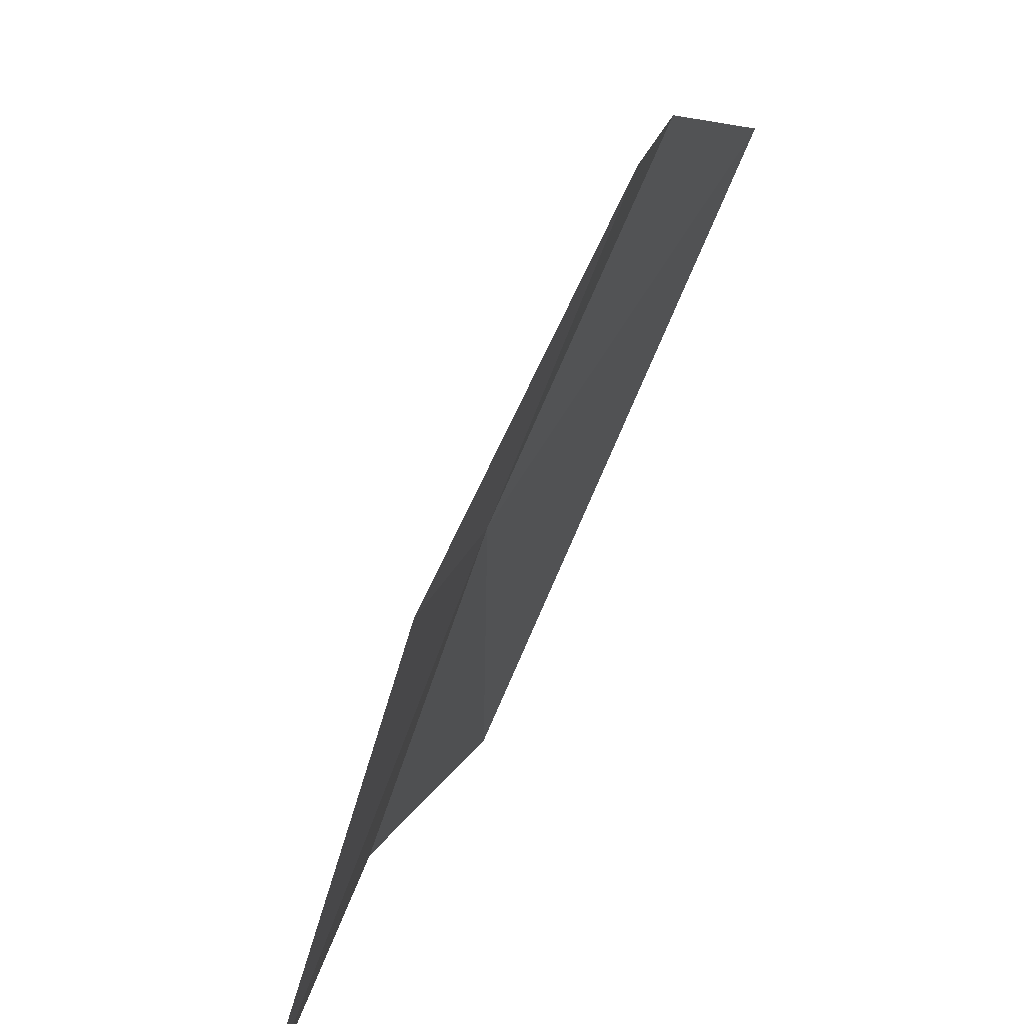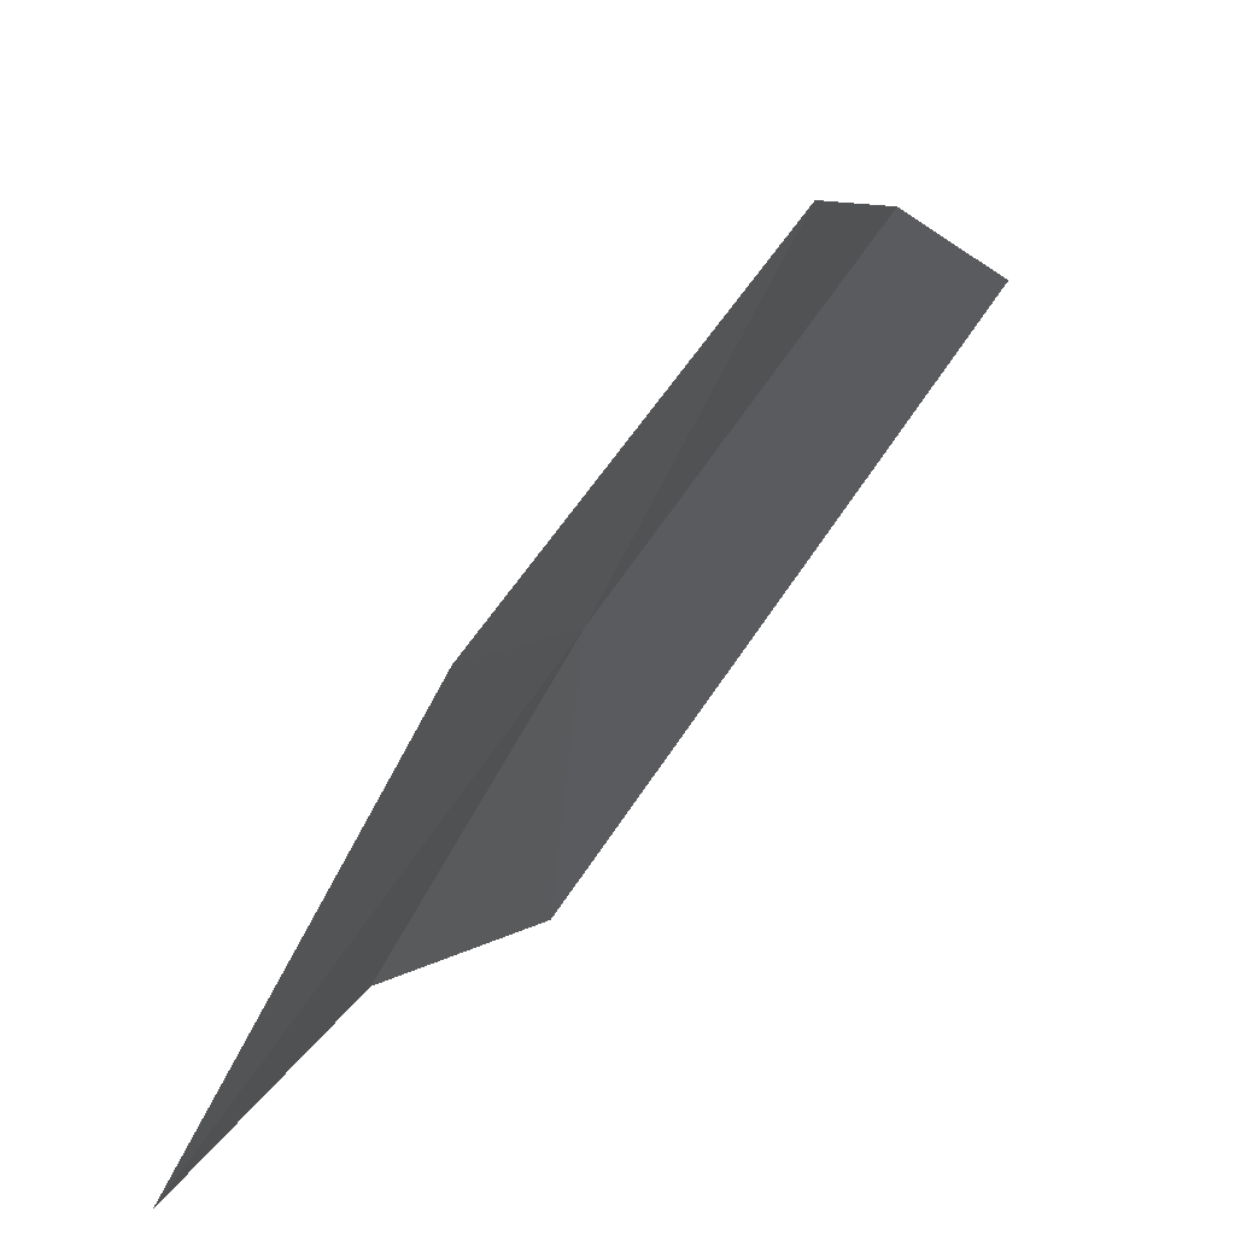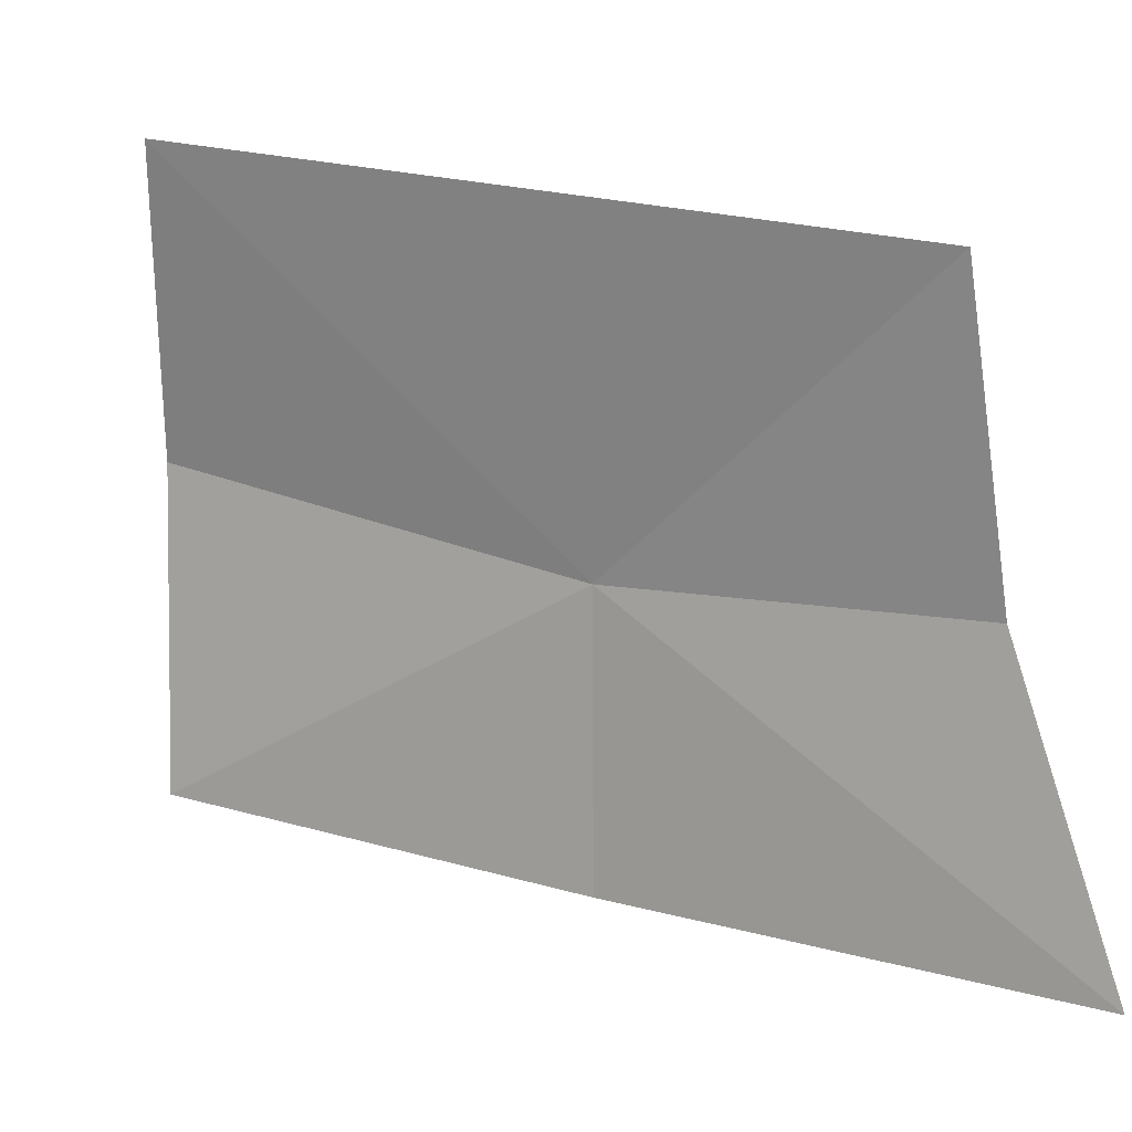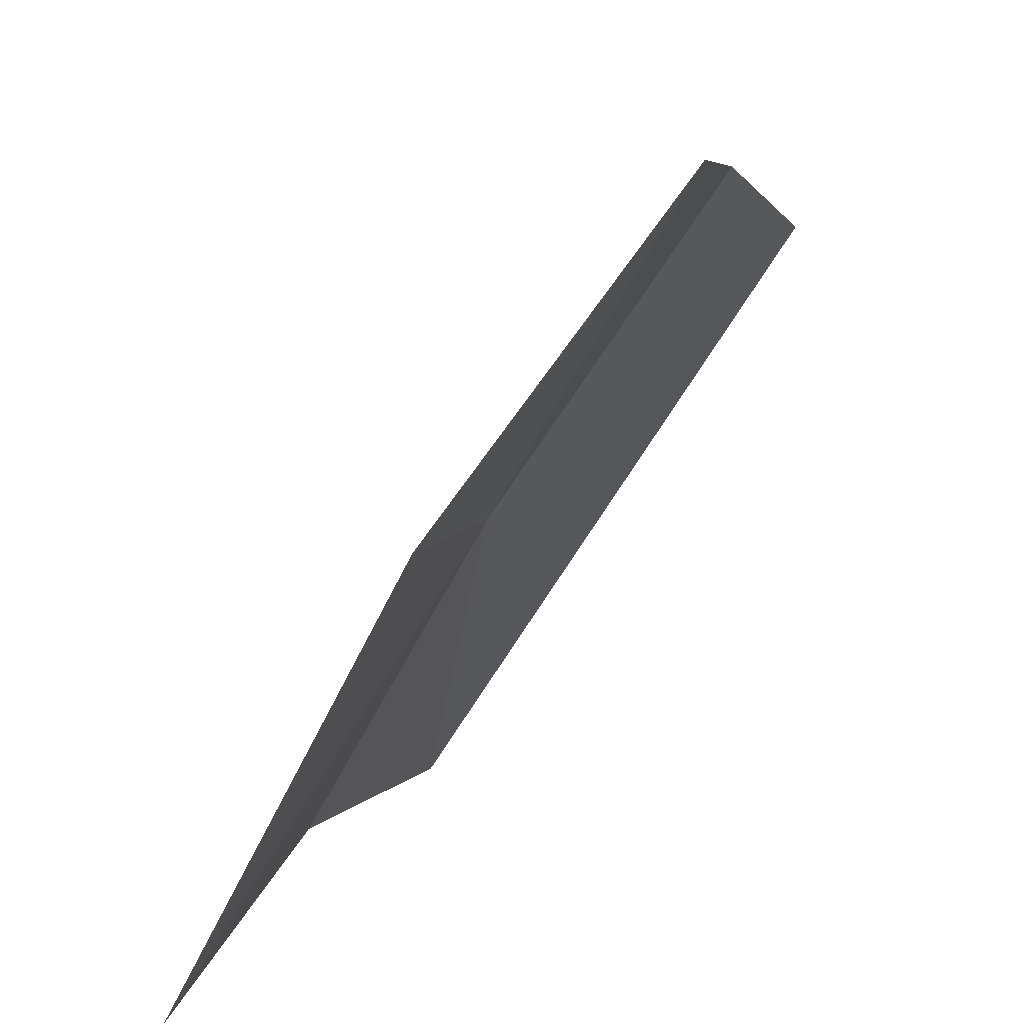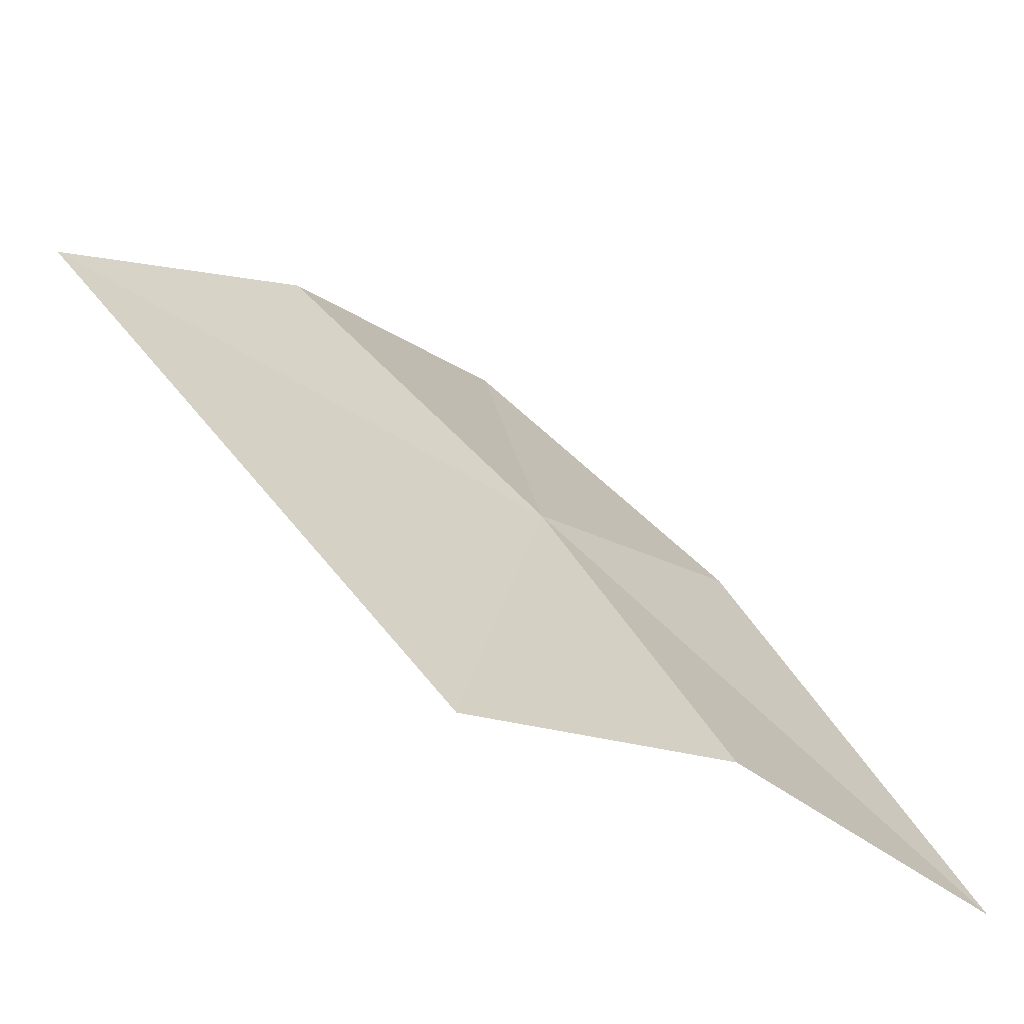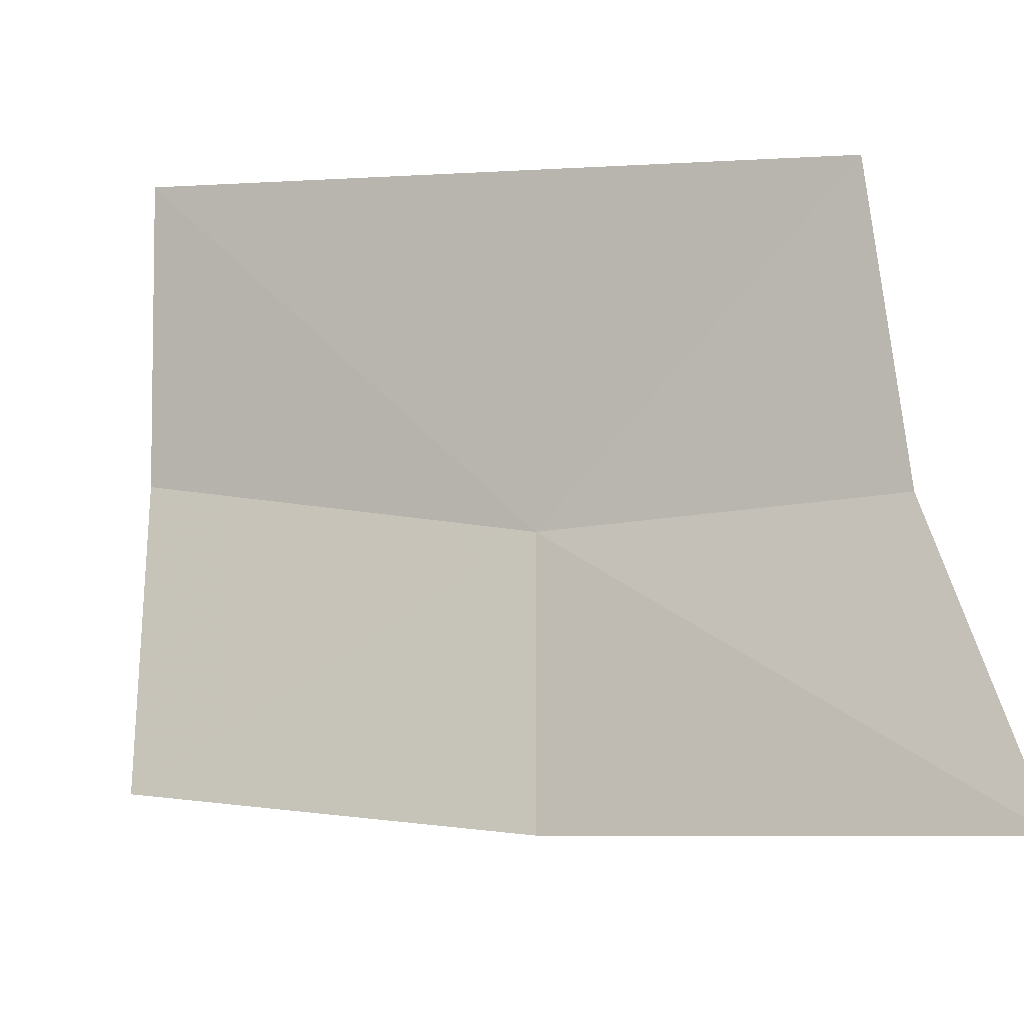
<metadata>
{"format":"obj","ext":"obj","renderer":"f3d","projection":"perspective","resolution":1024,"background":"white","views":[{"elev":-63.8,"azim":10.4,"up":"+Y"},{"elev":18.8,"azim":9.3,"up":"+Z"},{"elev":-1.9,"azim":143.7,"up":"+Y"},{"elev":18.4,"azim":2.6,"up":"+Z"},{"elev":-36.2,"azim":-146.7,"up":"+Z"},{"elev":-28.6,"azim":142.3,"up":"+Y"}]}
</metadata>
<code>
v -0.1502 -0.08352 0.8895
v -0.1196 -0.0468 0.9102
v -0.1277 -0.07256 0.9211
v -0.1313 -0.1018 0.9269
v -0.1548 -0.1099 0.8955
v -0.176 -0.1173 0.8551
v -0.1673 -0.08694 0.859
v -0.1577 -0.05932 0.853
f 1 3 2
f 1 5 4
f 1 4 3
f 1 7 6
f 1 6 5
f 1 2 8
f 1 8 7

</code>
